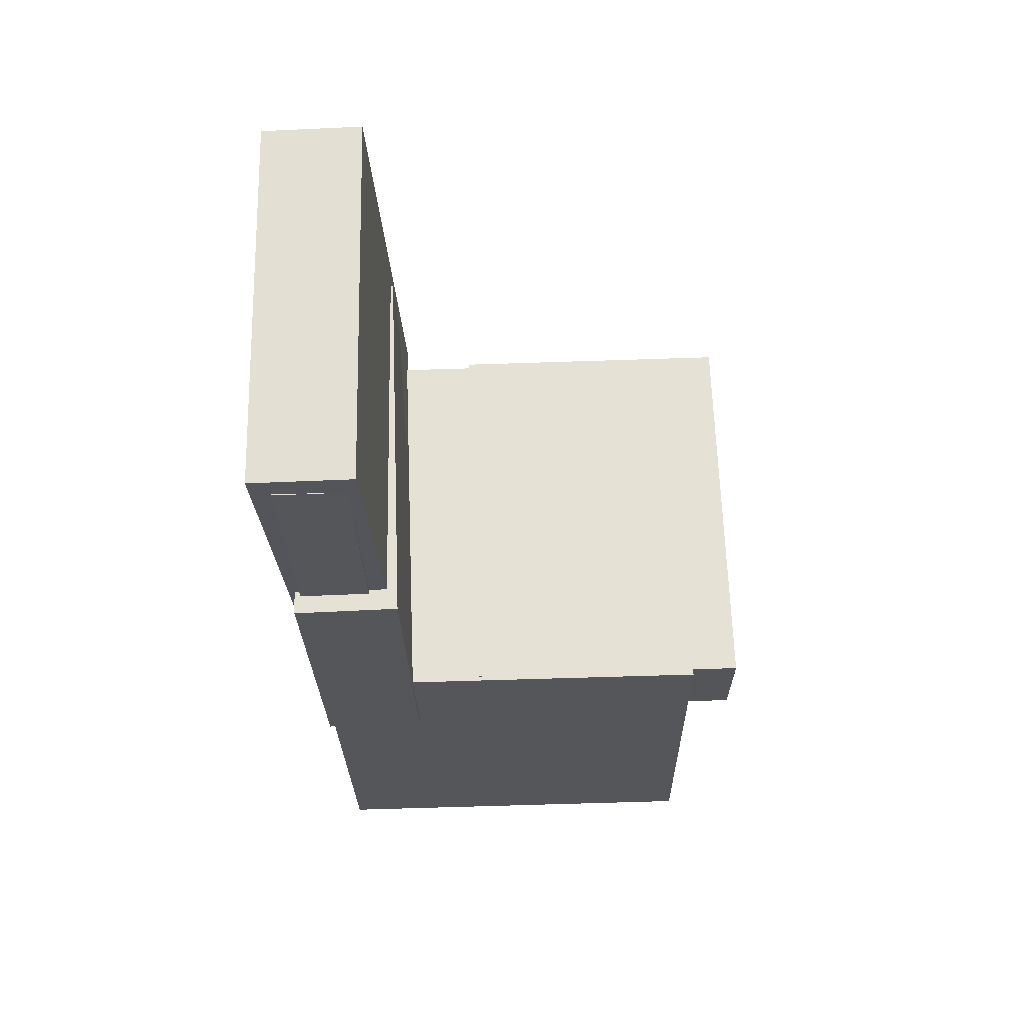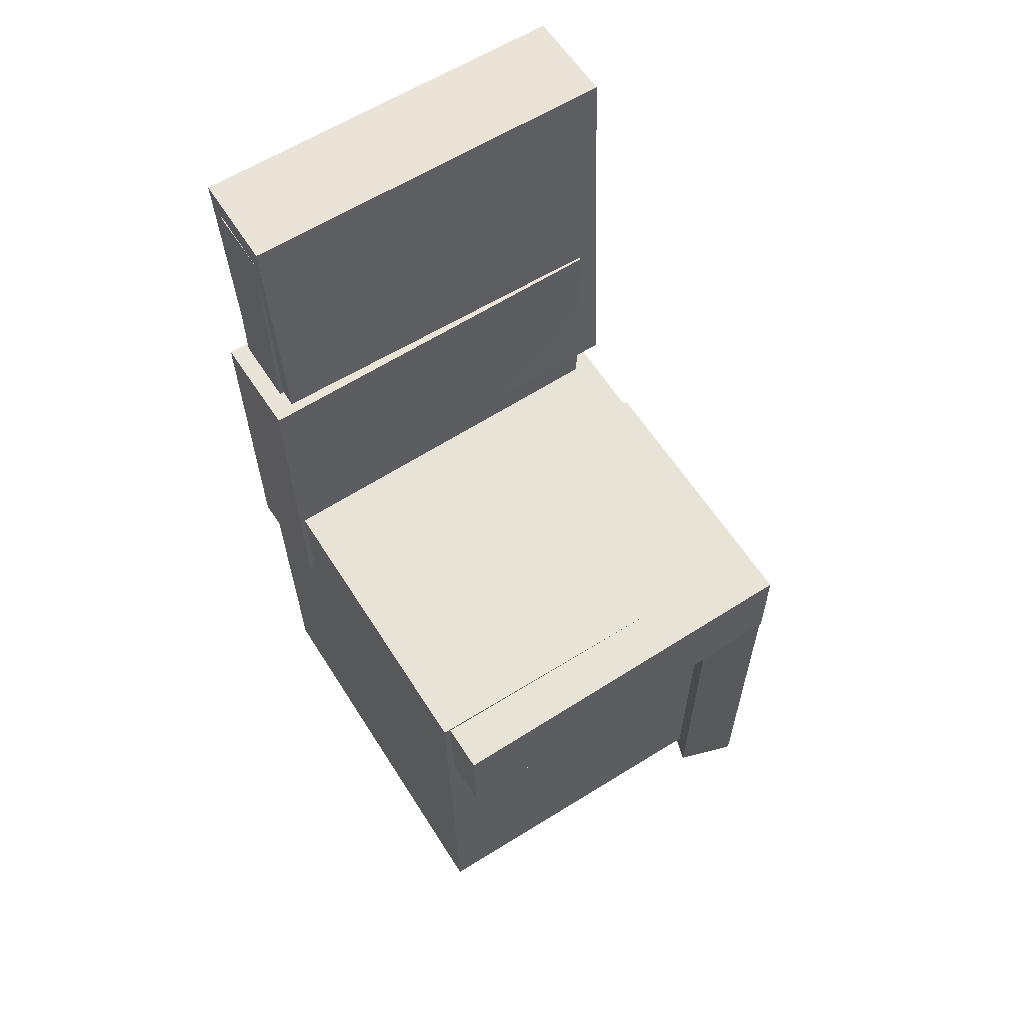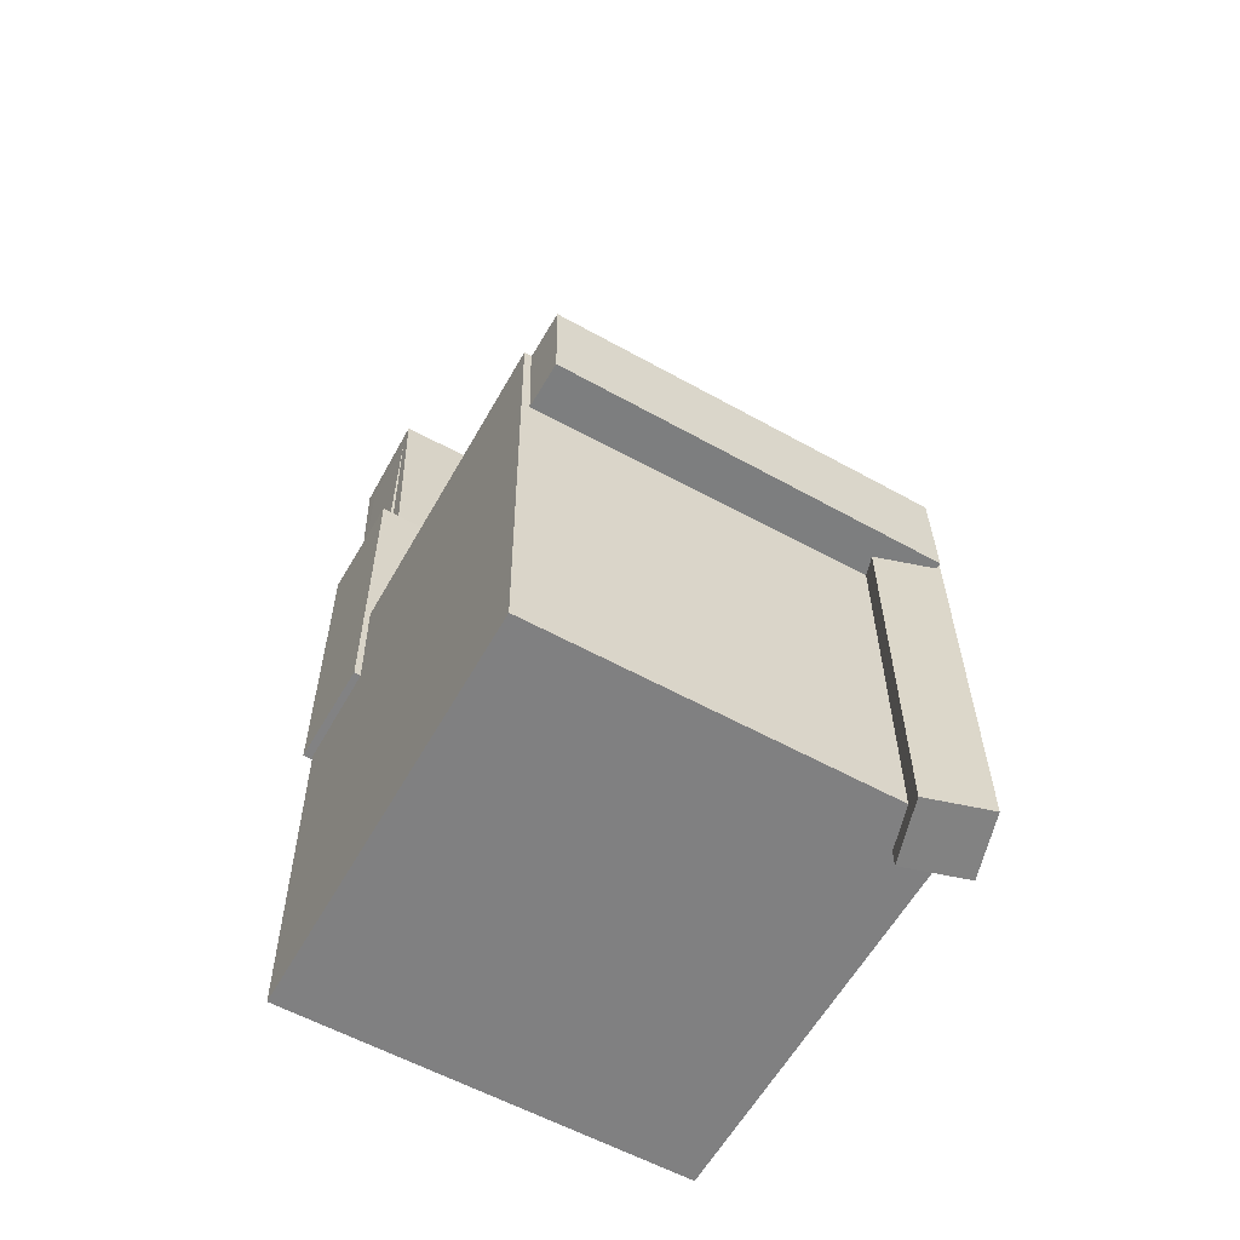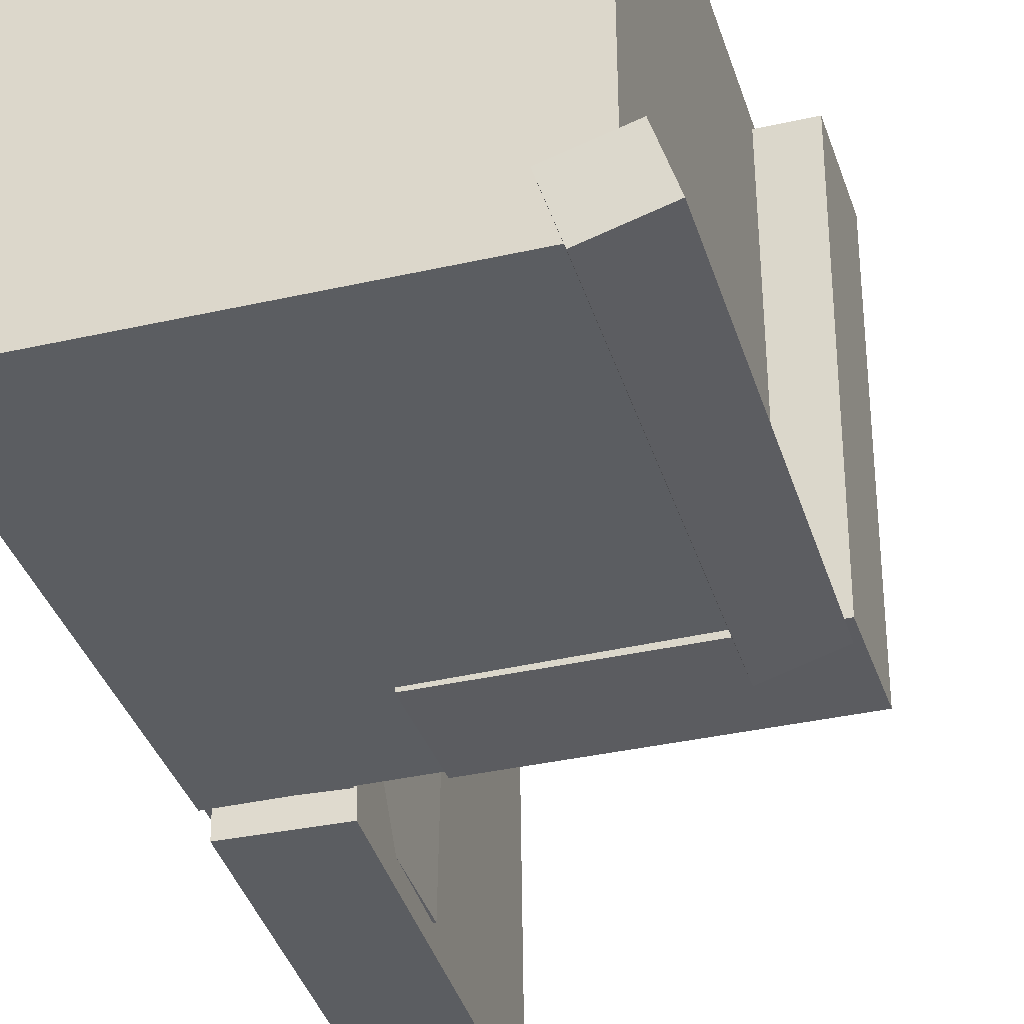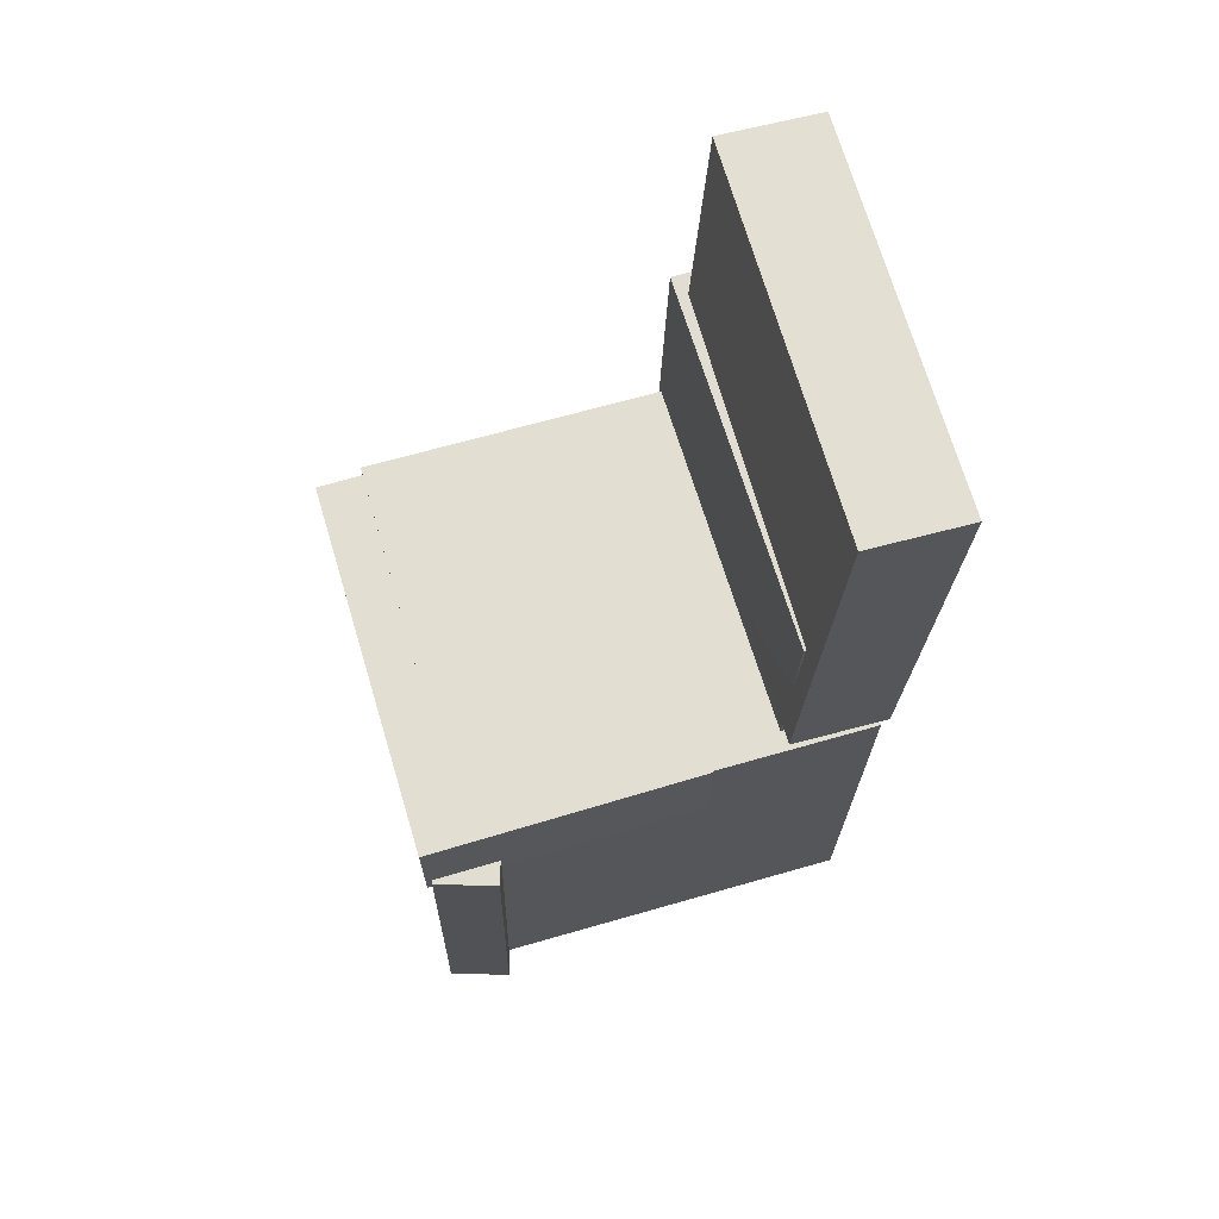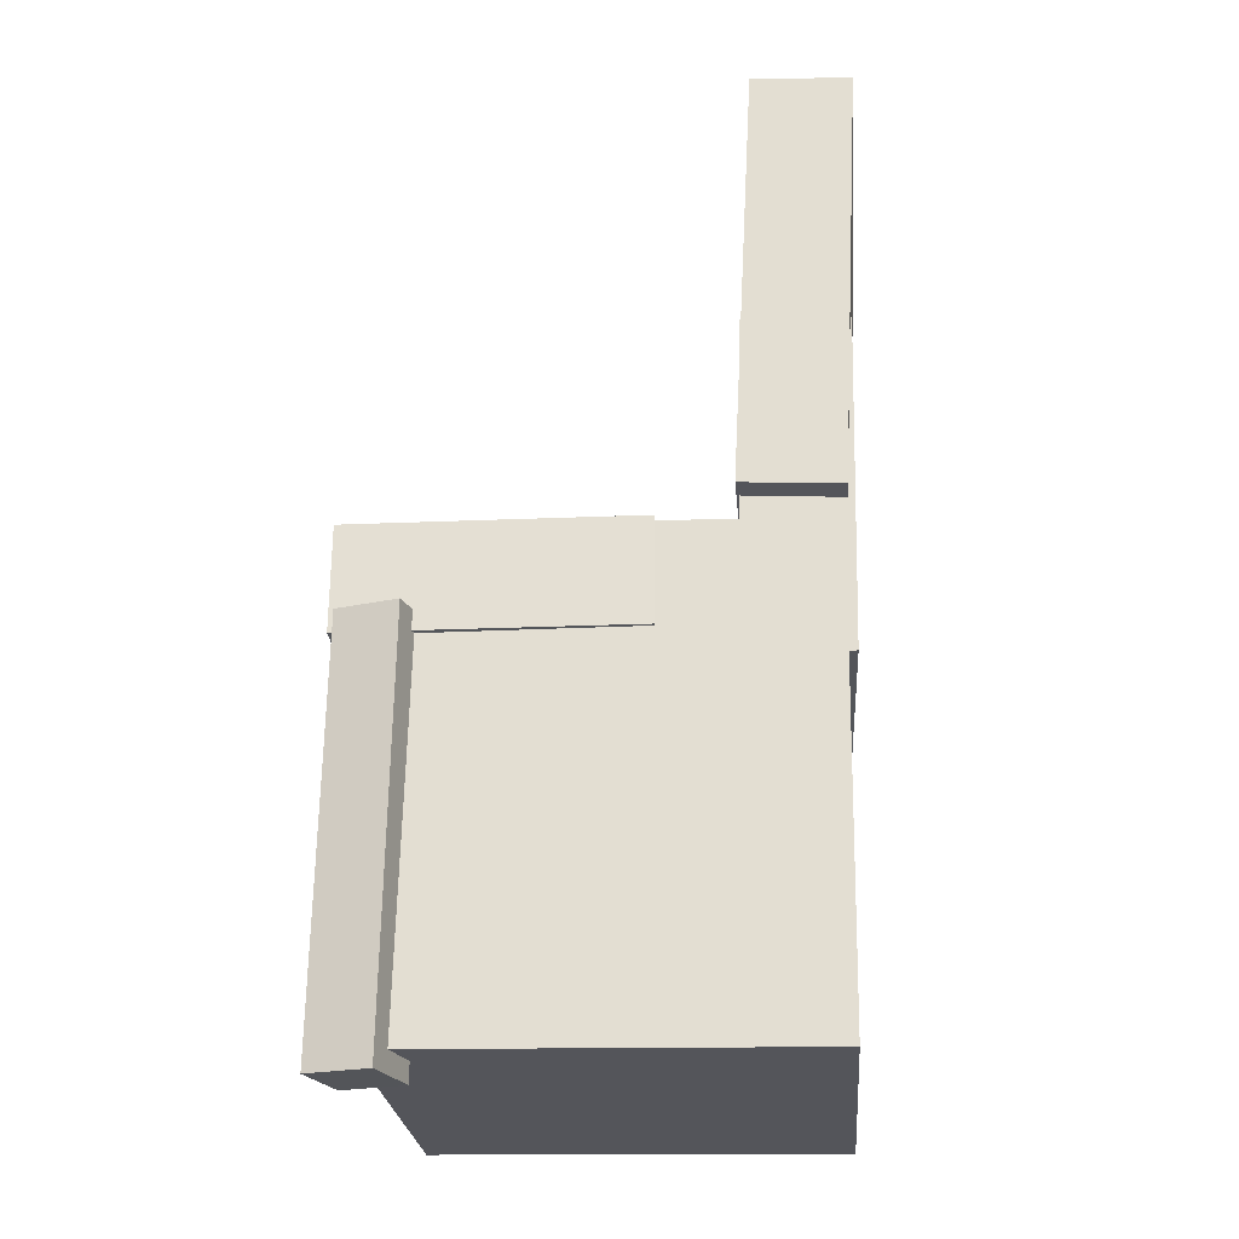
<metadata>
{"format":"obj","ext":"obj","renderer":"f3d","projection":"perspective","resolution":1024,"background":"white","views":[{"elev":64.3,"azim":-1.5,"up":"+Y"},{"elev":61.9,"azim":57.7,"up":"+Y"},{"elev":-59.5,"azim":60.4,"up":"+Y"},{"elev":-36.1,"azim":17.4,"up":"+Z"},{"elev":68.7,"azim":163.7,"up":"+Y"},{"elev":-24.7,"azim":-175.4,"up":"+Y"}]}
</metadata>
<code>
v -0.1973 0.3695 -0.1498
v -0.1959 0.3724 0.1583
v -0.1395 0.3706 -0.15
v -0.1381 0.3735 0.158
v -0.1928 0.1296 -0.1475
v -0.1914 0.1325 0.1605
v -0.135 0.1307 -0.1478
v -0.1336 0.1336 0.1602
f 1.0 7.0 5.0
f 1.0 3.0 7.0
f 1.0 4.0 3.0
f 1.0 2.0 4.0
f 3.0 8.0 7.0
f 3.0 4.0 8.0
f 5.0 7.0 8.0
f 5.0 8.0 6.0
f 1.0 5.0 6.0
f 1.0 6.0 2.0
f 2.0 6.0 8.0
f 2.0 8.0 4.0
v -0.0481 -0.08286 -0.1647
v -0.04545 -0.08747 0.1656
v -0.04832 0.006189 -0.1634
v -0.04567 0.001581 0.1669
v 0.1915 -0.08225 -0.1666
v 0.1941 -0.08686 0.1637
v 0.1912 0.006801 -0.1653
v 0.1939 0.002193 0.1649
f 9.0 15.0 13.0
f 9.0 11.0 15.0
f 9.0 12.0 11.0
f 9.0 10.0 12.0
f 11.0 16.0 15.0
f 11.0 12.0 16.0
f 13.0 15.0 16.0
f 13.0 16.0 14.0
f 9.0 13.0 14.0
f 9.0 14.0 10.0
f 10.0 14.0 16.0
f 10.0 16.0 12.0
v -0.1275 0.399 -0.162
v -0.1304 0.396 0.1582
v -0.1086 0.02999 -0.1653
v -0.1115 0.02697 0.1549
v -0.2106 0.3948 -0.1627
v -0.2136 0.3917 0.1574
v -0.1917 0.02573 -0.1661
v -0.1946 0.02271 0.1541
f 17.0 23.0 21.0
f 17.0 19.0 23.0
f 17.0 20.0 19.0
f 17.0 18.0 20.0
f 19.0 24.0 23.0
f 19.0 20.0 24.0
f 21.0 23.0 24.0
f 21.0 24.0 22.0
f 17.0 21.0 22.0
f 17.0 22.0 18.0
f 18.0 22.0 24.0
f 18.0 24.0 20.0
v 0.1407 -0.4084 -0.1813
v 0.1351 -0.06554 -0.1858
v 0.1927 -0.4073 -0.1652
v 0.187 -0.06448 -0.1697
v 0.1249 -0.408 -0.1303
v 0.1193 -0.06514 -0.1348
v 0.1769 -0.4069 -0.1142
v 0.1712 -0.06407 -0.1187
f 25.0 31.0 29.0
f 25.0 27.0 31.0
f 25.0 28.0 27.0
f 25.0 26.0 28.0
f 27.0 32.0 31.0
f 27.0 28.0 32.0
f 29.0 31.0 32.0
f 29.0 32.0 30.0
f 25.0 29.0 30.0
f 25.0 30.0 26.0
f 26.0 30.0 32.0
f 26.0 32.0 28.0
v -0.2012 0.1813 -0.144
v -0.1973 0.1829 0.1755
v -0.1145 0.1833 -0.1451
v -0.1105 0.185 0.1744
v -0.1946 -0.09945 -0.1427
v -0.1906 -0.09778 0.1769
v -0.1079 -0.0974 -0.1437
v -0.1039 -0.09573 0.1758
f 33.0 39.0 37.0
f 33.0 35.0 39.0
f 33.0 36.0 35.0
f 33.0 34.0 36.0
f 35.0 40.0 39.0
f 35.0 36.0 40.0
f 37.0 39.0 40.0
f 37.0 40.0 38.0
f 33.0 37.0 38.0
f 33.0 38.0 34.0
f 34.0 38.0 40.0
f 34.0 40.0 36.0
v -0.1894 -0.000996 0.1705
v -0.1833 -0.3974 0.1688
v 0.1537 0.004308 0.1711
v 0.1599 -0.3921 0.1695
v -0.1888 0.0003798 -0.1616
v -0.1827 -0.396 -0.1632
v 0.1544 0.005684 -0.1609
v 0.1605 -0.3907 -0.1625
f 41.0 47.0 45.0
f 41.0 43.0 47.0
f 41.0 44.0 43.0
f 41.0 42.0 44.0
f 43.0 48.0 47.0
f 43.0 44.0 48.0
f 45.0 47.0 48.0
f 45.0 48.0 46.0
f 41.0 45.0 46.0
f 41.0 46.0 42.0
f 42.0 46.0 48.0
f 42.0 48.0 44.0

</code>
